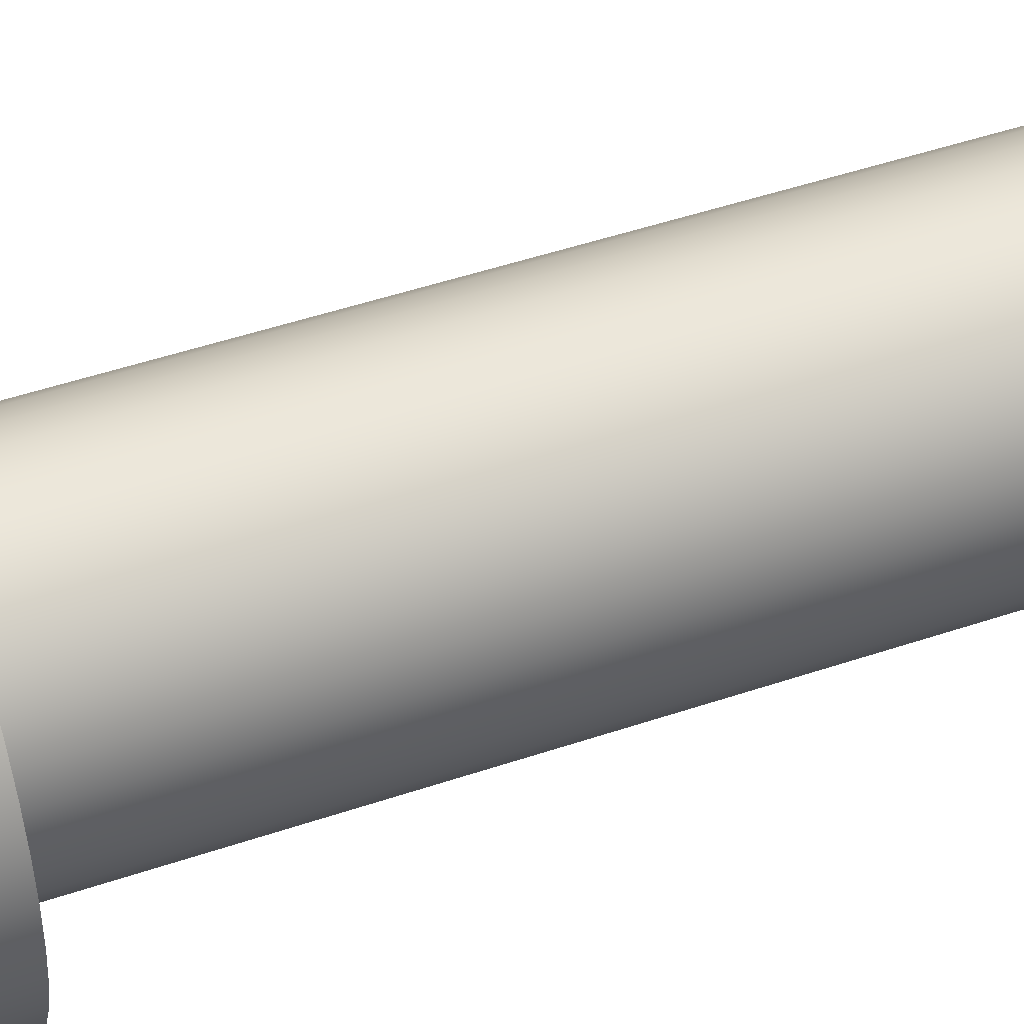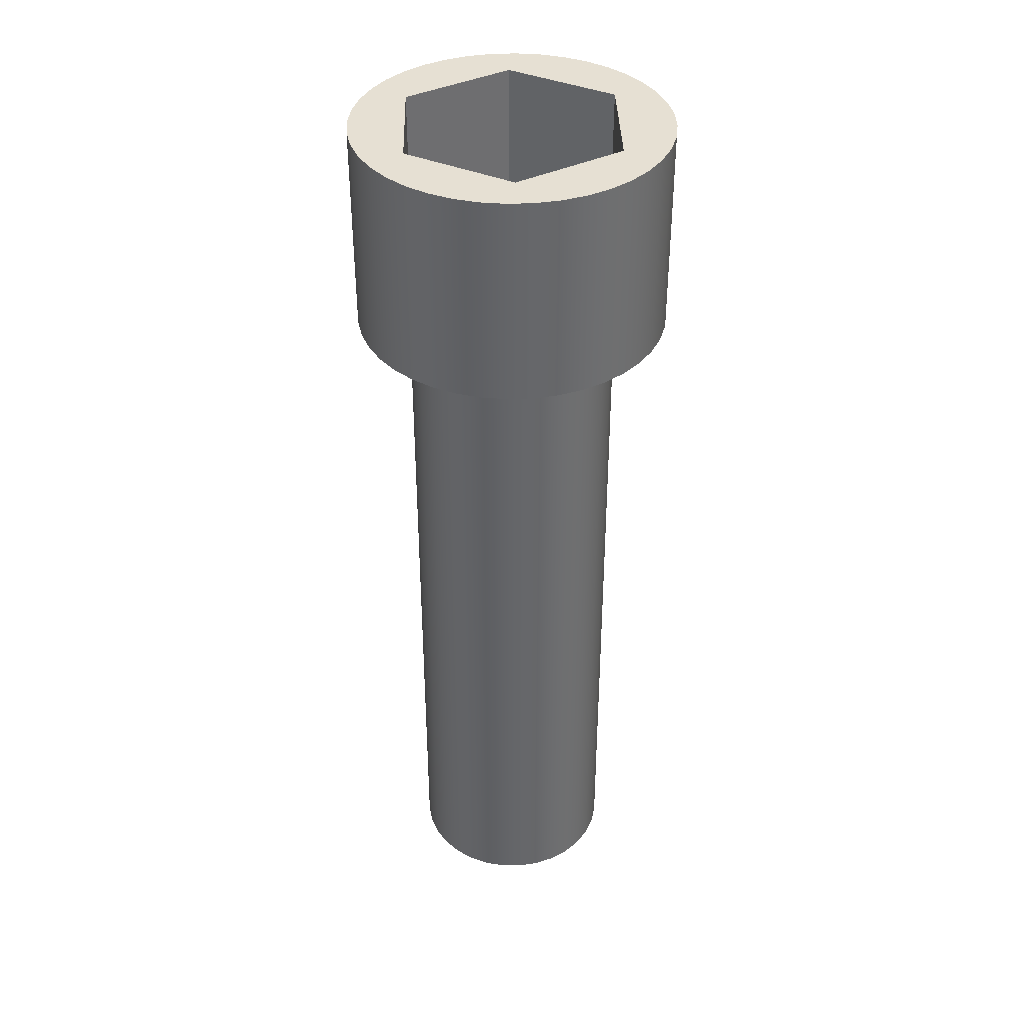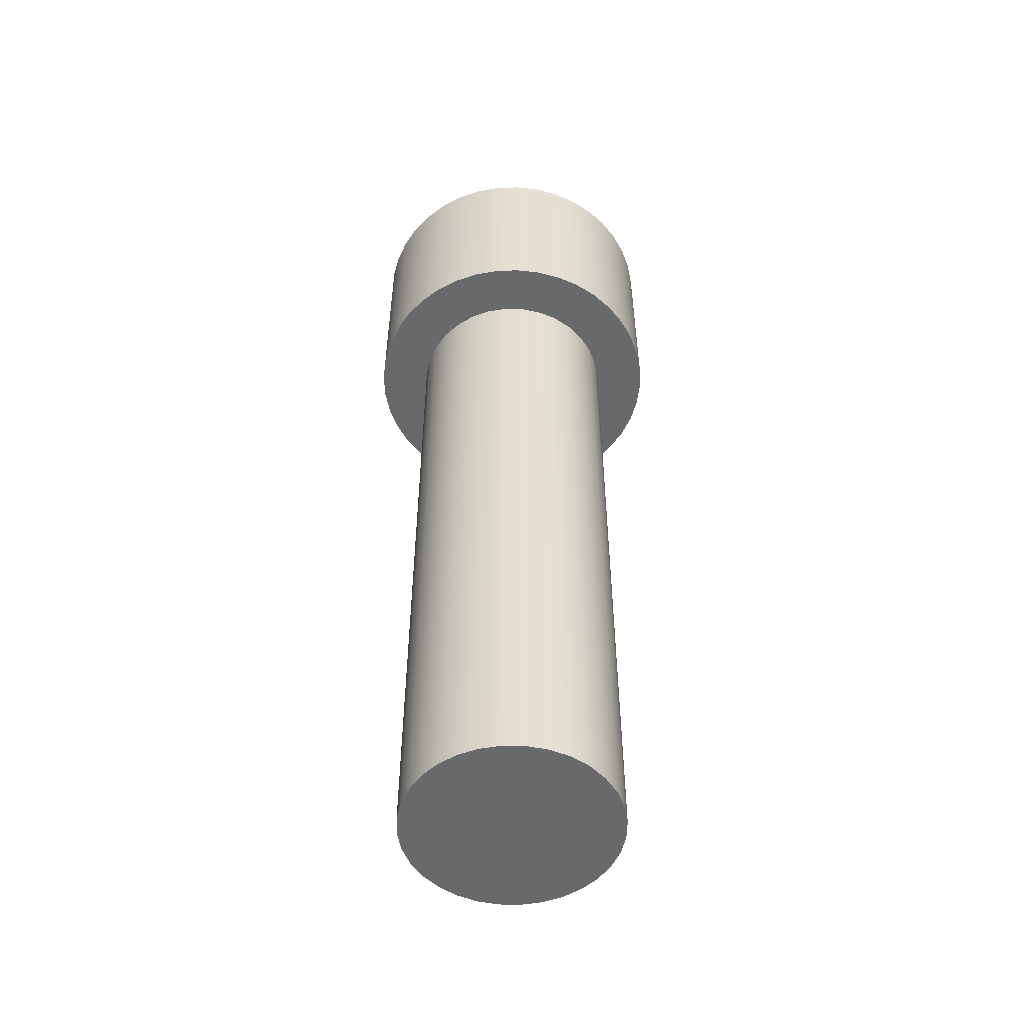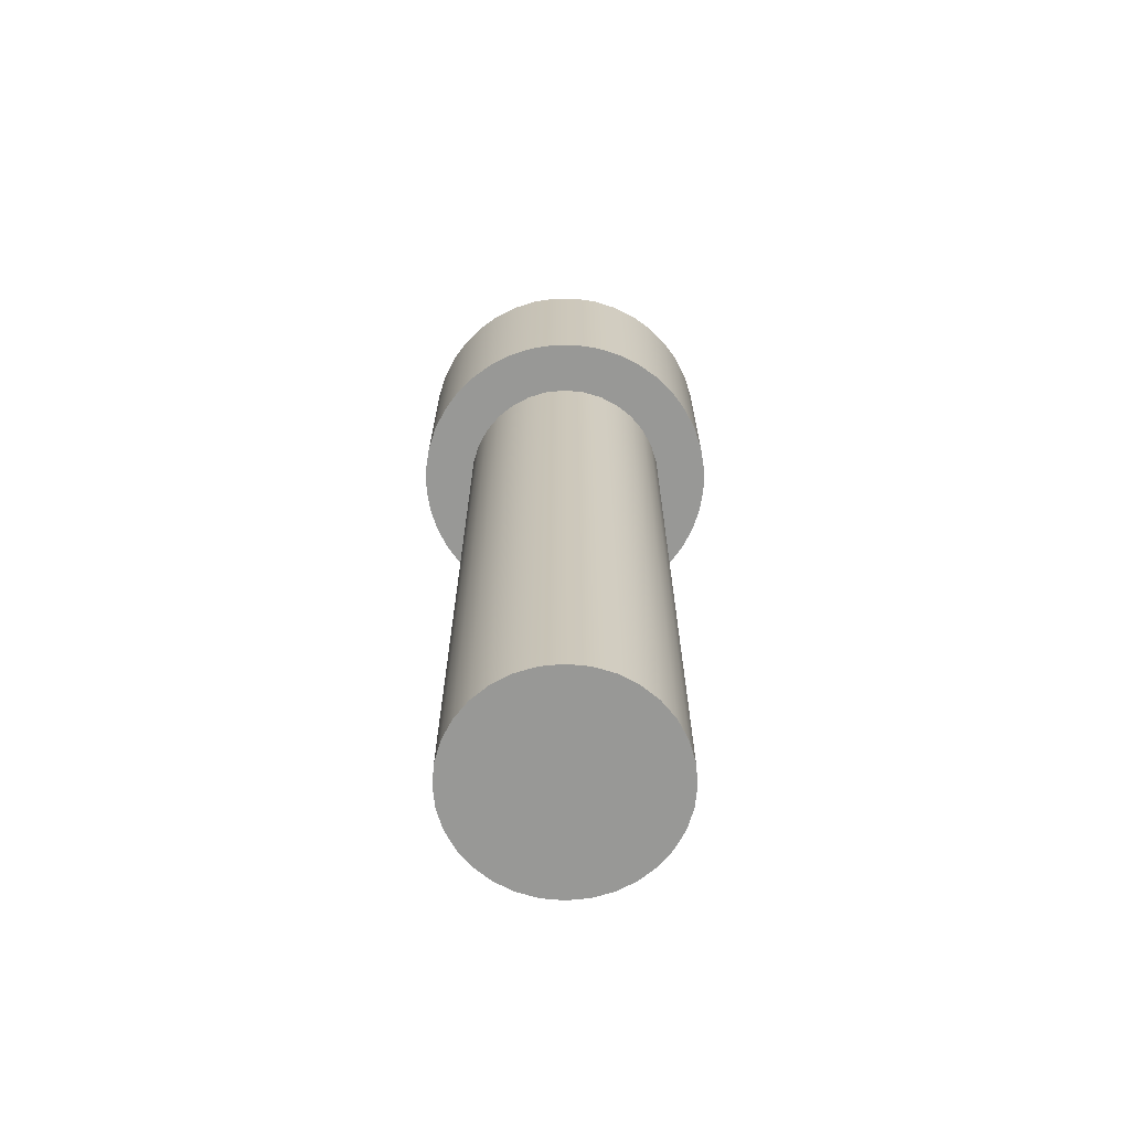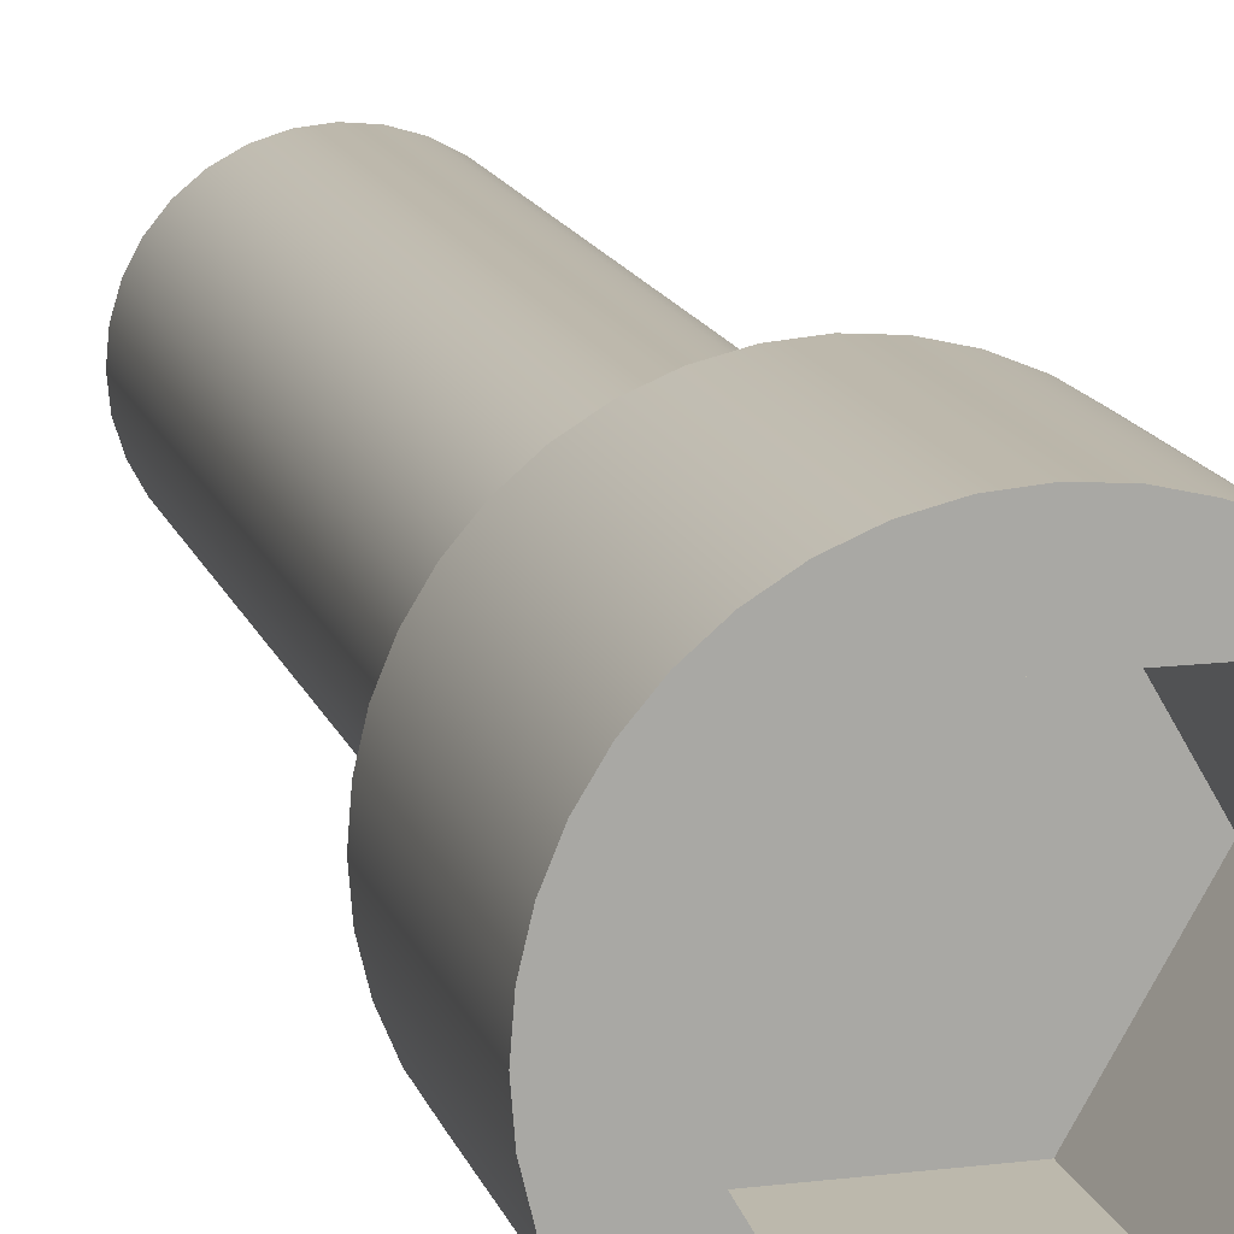
<metadata>
{"format":"obj","ext":"obj","renderer":"f3d","projection":"perspective","resolution":1024,"background":"white","views":[{"elev":46.3,"azim":-111.4,"up":"+Z"},{"elev":38.4,"azim":-151.5,"up":"+Y"},{"elev":-52.6,"azim":60.6,"up":"+Y"},{"elev":-68.4,"azim":67.6,"up":"+Y"},{"elev":14.6,"azim":165.0,"up":"+Z"}]}
</metadata>
<code>
v 0.3 1.8 -3.674e-17
v 0.2963 1.8 0.04693
v 0.2853 1.8 0.09271
v 0.2673 1.8 0.1362
v 0.2427 1.8 0.1763
v 0.2121 1.8 0.2121
v 0.1763 1.8 0.2427
v 0.1362 1.8 0.2673
v 0.09271 1.8 0.2853
v 0.04693 1.8 0.2963
v -1.837e-17 1.8 0.3
v -0.04693 1.8 0.2963
v -0.09271 1.8 0.2853
v -0.1362 1.8 0.2673
v -0.1763 1.8 0.2427
v -0.2121 1.8 0.2121
v -0.2427 1.8 0.1763
v -0.2673 1.8 0.1362
v -0.2853 1.8 0.09271
v -0.2963 1.8 0.04693
v -0.3 1.8 0
v -0.2963 1.8 -0.04693
v -0.2853 1.8 -0.09271
v -0.2673 1.8 -0.1362
v -0.2427 1.8 -0.1763
v -0.2121 1.8 -0.2121
v -0.1763 1.8 -0.2427
v -0.1362 1.8 -0.2673
v -0.09271 1.8 -0.2853
v -0.04693 1.8 -0.2963
v -1.837e-17 1.8 -0.3
v 0.04693 1.8 -0.2963
v 0.09271 1.8 -0.2853
v 0.1362 1.8 -0.2673
v 0.1763 1.8 -0.2427
v 0.2121 1.8 -0.2121
v 0.2427 1.8 -0.1763
v 0.2673 1.8 -0.1362
v 0.2853 1.8 -0.09271
v 0.2963 1.8 -0.04693
v 0.3 1.4 -3.674e-17
v 0.2963 1.4 -0.04693
v 0.2853 1.4 -0.09271
v 0.2673 1.4 -0.1362
v 0.2427 1.4 -0.1763
v 0.2121 1.4 -0.2121
v 0.1763 1.4 -0.2427
v 0.1362 1.4 -0.2673
v 0.09271 1.4 -0.2853
v 0.04693 1.4 -0.2963
v -1.837e-17 1.4 -0.3
v -0.04693 1.4 -0.2963
v -0.09271 1.4 -0.2853
v -0.1362 1.4 -0.2673
v -0.1763 1.4 -0.2427
v -0.2121 1.4 -0.2121
v -0.2427 1.4 -0.1763
v -0.2673 1.4 -0.1362
v -0.2853 1.4 -0.09271
v -0.2963 1.4 -0.04693
v -0.3 1.4 0
v -0.2963 1.4 0.04693
v -0.2853 1.4 0.09271
v -0.2673 1.4 0.1362
v -0.2427 1.4 0.1763
v -0.2121 1.4 0.2121
v -0.1763 1.4 0.2427
v -0.1362 1.4 0.2673
v -0.09271 1.4 0.2853
v -0.04693 1.4 0.2963
v -1.837e-17 1.4 0.3
v 0.04693 1.4 0.2963
v 0.09271 1.4 0.2853
v 0.1362 1.4 0.2673
v 0.1763 1.4 0.2427
v 0.2121 1.4 0.2121
v 0.2427 1.4 0.1763
v 0.2673 1.4 0.1362
v 0.2853 1.4 0.09271
v 0.2963 1.4 0.04693
v 0.3 1.4 -3.674e-17
v 0.3 1.8 -3.674e-17
v -0.2 0 2.449e-17
v -0.1962 0 -0.03902
v -0.1848 0 -0.07654
v -0.1663 0 -0.1111
v -0.1414 0 -0.1414
v -0.1111 0 -0.1663
v -0.07654 0 -0.1848
v -0.03902 0 -0.1962
v 1.225e-17 0 -0.2
v 0.03902 0 -0.1962
v 0.07654 0 -0.1848
v 0.1111 0 -0.1663
v 0.1414 0 -0.1414
v 0.1663 0 -0.1111
v 0.1848 0 -0.07654
v 0.1962 0 -0.03902
v 0.2 0 0
v 0.1962 0 0.03902
v 0.1848 0 0.07654
v 0.1663 0 0.1111
v 0.1414 0 0.1414
v 0.1111 0 0.1663
v 0.07654 0 0.1848
v 0.03902 0 0.1962
v 1.225e-17 0 0.2
v -0.03902 0 0.1962
v -0.07654 0 0.1848
v -0.1111 0 0.1663
v -0.1414 0 0.1414
v -0.1663 0 0.1111
v -0.1848 0 0.07654
v -0.1962 0 0.03902
v 0.3 1.4 -3.674e-17
v 0.2963 1.4 0.04693
v 0.2853 1.4 0.09271
v 0.2673 1.4 0.1362
v 0.2427 1.4 0.1763
v 0.2121 1.4 0.2121
v 0.1763 1.4 0.2427
v 0.1362 1.4 0.2673
v 0.09271 1.4 0.2853
v 0.04693 1.4 0.2963
v -1.837e-17 1.4 0.3
v -0.04693 1.4 0.2963
v -0.09271 1.4 0.2853
v -0.1362 1.4 0.2673
v -0.1763 1.4 0.2427
v -0.2121 1.4 0.2121
v -0.2427 1.4 0.1763
v -0.2673 1.4 0.1362
v -0.2853 1.4 0.09271
v -0.2963 1.4 0.04693
v -0.3 1.4 0
v -0.2963 1.4 -0.04693
v -0.2853 1.4 -0.09271
v -0.2673 1.4 -0.1362
v -0.2427 1.4 -0.1763
v -0.2121 1.4 -0.2121
v -0.1763 1.4 -0.2427
v -0.1362 1.4 -0.2673
v -0.09271 1.4 -0.2853
v -0.04693 1.4 -0.2963
v -1.837e-17 1.4 -0.3
v 0.04693 1.4 -0.2963
v 0.09271 1.4 -0.2853
v 0.1362 1.4 -0.2673
v 0.1763 1.4 -0.2427
v 0.2121 1.4 -0.2121
v 0.2427 1.4 -0.1763
v 0.2673 1.4 -0.1362
v 0.2853 1.4 -0.09271
v 0.2963 1.4 -0.04693
v 0.2 1.4 -2.449e-17
v 0.1962 1.4 -0.03902
v 0.1848 1.4 -0.07654
v 0.1663 1.4 -0.1111
v 0.1414 1.4 -0.1414
v 0.1111 1.4 -0.1663
v 0.07654 1.4 -0.1848
v 0.03902 1.4 -0.1962
v -1.225e-17 1.4 -0.2
v -0.03902 1.4 -0.1962
v -0.07654 1.4 -0.1848
v -0.1111 1.4 -0.1663
v -0.1414 1.4 -0.1414
v -0.1663 1.4 -0.1111
v -0.1848 1.4 -0.07654
v -0.1962 1.4 -0.03902
v -0.2 1.4 0
v -0.1962 1.4 0.03902
v -0.1848 1.4 0.07654
v -0.1663 1.4 0.1111
v -0.1414 1.4 0.1414
v -0.1111 1.4 0.1663
v -0.07654 1.4 0.1848
v -0.03902 1.4 0.1962
v -1.225e-17 1.4 0.2
v 0.03902 1.4 0.1962
v 0.07654 1.4 0.1848
v 0.1111 1.4 0.1663
v 0.1414 1.4 0.1414
v 0.1663 1.4 0.1111
v 0.1848 1.4 0.07654
v 0.1962 1.4 0.03902
v 0.2 1.4 -2.449e-17
v 0.1962 1.4 0.03902
v 0.1848 1.4 0.07654
v 0.1663 1.4 0.1111
v 0.1414 1.4 0.1414
v 0.1111 1.4 0.1663
v 0.07654 1.4 0.1848
v 0.03902 1.4 0.1962
v -1.225e-17 1.4 0.2
v -0.03902 1.4 0.1962
v -0.07654 1.4 0.1848
v -0.1111 1.4 0.1663
v -0.1414 1.4 0.1414
v -0.1663 1.4 0.1111
v -0.1848 1.4 0.07654
v -0.1962 1.4 0.03902
v -0.2 1.4 0
v -0.1962 1.4 -0.03902
v -0.1848 1.4 -0.07654
v -0.1663 1.4 -0.1111
v -0.1414 1.4 -0.1414
v -0.1111 1.4 -0.1663
v -0.07654 1.4 -0.1848
v -0.03902 1.4 -0.1962
v -1.225e-17 1.4 -0.2
v 0.03902 1.4 -0.1962
v 0.07654 1.4 -0.1848
v 0.1111 1.4 -0.1663
v 0.1414 1.4 -0.1414
v 0.1663 1.4 -0.1111
v 0.1848 1.4 -0.07654
v 0.1962 1.4 -0.03902
v -0.2 0 2.449e-17
v -0.1962 0 0.03902
v -0.1848 0 0.07654
v -0.1663 0 0.1111
v -0.1414 0 0.1414
v -0.1111 0 0.1663
v -0.07654 0 0.1848
v -0.03902 0 0.1962
v 1.225e-17 0 0.2
v 0.03902 0 0.1962
v 0.07654 0 0.1848
v 0.1111 0 0.1663
v 0.1414 0 0.1414
v 0.1663 0 0.1111
v 0.1848 0 0.07654
v 0.1962 0 0.03902
v 0.2 0 0
v 0.1962 0 -0.03902
v 0.1848 0 -0.07654
v 0.1663 0 -0.1111
v 0.1414 0 -0.1414
v 0.1111 0 -0.1663
v 0.07654 0 -0.1848
v 0.03902 0 -0.1962
v 1.225e-17 0 -0.2
v -0.03902 0 -0.1962
v -0.07654 0 -0.1848
v -0.1111 0 -0.1663
v -0.1414 0 -0.1414
v -0.1663 0 -0.1111
v -0.1848 0 -0.07654
v -0.1962 0 -0.03902
v -0.2 0 2.449e-17
v -0.2 1.4 0
v 0.1125 1.5 0.1949
v 0.225 1.5 -2.776e-17
v 0.1125 1.5 -0.1949
v -0.1125 1.5 -0.1949
v -0.225 1.5 -8.327e-17
v -0.1125 1.5 0.1949
v 0.1125 1.8 -0.1949
v 0.225 1.8 -2.776e-17
v 0.1125 1.8 0.1949
v -0.1125 1.8 0.1949
v -0.225 1.8 -8.327e-17
v -0.1125 1.8 -0.1949
v 0.3 1.8 -3.674e-17
v 0.2963 1.8 -0.04693
v 0.2853 1.8 -0.09271
v 0.2673 1.8 -0.1362
v 0.2427 1.8 -0.1763
v 0.2121 1.8 -0.2121
v 0.1763 1.8 -0.2427
v 0.1362 1.8 -0.2673
v 0.09271 1.8 -0.2853
v 0.04693 1.8 -0.2963
v -1.837e-17 1.8 -0.3
v -0.04693 1.8 -0.2963
v -0.09271 1.8 -0.2853
v -0.1362 1.8 -0.2673
v -0.1763 1.8 -0.2427
v -0.2121 1.8 -0.2121
v -0.2427 1.8 -0.1763
v -0.2673 1.8 -0.1362
v -0.2853 1.8 -0.09271
v -0.2963 1.8 -0.04693
v -0.3 1.8 0
v -0.2963 1.8 0.04693
v -0.2853 1.8 0.09271
v -0.2673 1.8 0.1362
v -0.2427 1.8 0.1763
v -0.2121 1.8 0.2121
v -0.1763 1.8 0.2427
v -0.1362 1.8 0.2673
v -0.09271 1.8 0.2853
v -0.04693 1.8 0.2963
v -1.837e-17 1.8 0.3
v 0.04693 1.8 0.2963
v 0.09271 1.8 0.2853
v 0.1362 1.8 0.2673
v 0.1763 1.8 0.2427
v 0.2121 1.8 0.2121
v 0.2427 1.8 0.1763
v 0.2673 1.8 0.1362
v 0.2853 1.8 0.09271
v 0.2963 1.8 0.04693
v 0.1125 1.8 0.1949
v 0.225 1.8 -2.776e-17
v 0.225 1.5 -2.776e-17
v 0.1125 1.5 0.1949
v -0.1125 1.8 0.1949
v 0.1125 1.8 0.1949
v 0.1125 1.5 0.1949
v -0.1125 1.5 0.1949
v -0.225 1.8 -8.327e-17
v -0.1125 1.8 0.1949
v -0.1125 1.5 0.1949
v -0.225 1.5 -8.327e-17
v -0.1125 1.8 -0.1949
v -0.225 1.8 -8.327e-17
v -0.225 1.5 -8.327e-17
v -0.1125 1.5 -0.1949
v 0.1125 1.8 -0.1949
v -0.1125 1.8 -0.1949
v -0.1125 1.5 -0.1949
v 0.1125 1.5 -0.1949
v 0.225 1.8 -2.776e-17
v 0.1125 1.8 -0.1949
v 0.1125 1.5 -0.1949
v 0.225 1.5 -2.776e-17
f 2 80 1
f 1 80 81
f 82 41 40
f 40 41 42
f 40 42 43
f 2 3 80
f 80 3 79
f 79 3 4
f 79 4 78
f 78 4 5
f 78 5 77
f 77 5 6
f 77 6 76
f 76 6 7
f 76 7 75
f 75 7 8
f 75 8 74
f 74 8 9
f 74 9 73
f 73 9 10
f 73 10 72
f 72 10 11
f 72 11 71
f 71 11 12
f 71 12 70
f 70 12 13
f 70 13 69
f 69 13 14
f 69 14 68
f 68 14 15
f 68 15 67
f 67 15 16
f 67 16 66
f 66 16 17
f 66 17 65
f 65 17 18
f 65 18 64
f 64 18 19
f 64 19 63
f 63 19 20
f 63 20 62
f 62 20 21
f 62 21 61
f 61 21 22
f 61 22 60
f 60 22 23
f 60 23 59
f 59 23 24
f 59 24 58
f 58 24 25
f 58 25 57
f 57 25 26
f 57 26 56
f 56 26 27
f 56 27 55
f 55 27 28
f 55 28 54
f 54 28 29
f 54 29 53
f 53 29 30
f 53 30 52
f 52 30 31
f 52 31 51
f 51 31 32
f 51 32 50
f 50 32 33
f 50 33 49
f 49 33 34
f 49 34 48
f 48 34 35
f 48 35 47
f 47 35 36
f 47 36 46
f 46 36 37
f 46 37 45
f 45 37 38
f 45 38 44
f 44 38 39
f 44 39 43
f 43 39 40
f 84 98 83
f 83 98 99
f 83 99 114
f 114 99 100
f 114 100 113
f 113 100 101
f 113 101 112
f 112 101 102
f 112 102 111
f 111 102 103
f 111 103 110
f 110 103 104
f 110 104 109
f 109 104 105
f 109 105 108
f 108 105 106
f 108 106 107
f 98 84 97
f 97 84 85
f 97 85 96
f 96 85 86
f 96 86 95
f 95 86 87
f 95 87 94
f 94 87 88
f 94 88 93
f 93 88 89
f 93 89 92
f 92 89 90
f 92 90 91
f 154 115 155
f 155 115 116
f 155 116 186
f 186 116 117
f 186 117 185
f 185 117 118
f 185 118 184
f 184 118 119
f 184 119 183
f 183 119 120
f 183 120 121
f 183 121 182
f 182 121 122
f 182 122 181
f 181 122 123
f 181 123 180
f 180 123 124
f 180 124 179
f 179 124 125
f 179 125 126
f 179 126 178
f 178 126 127
f 178 127 177
f 177 127 128
f 177 128 176
f 176 128 129
f 176 129 175
f 175 129 130
f 175 130 131
f 175 131 174
f 174 131 132
f 174 132 173
f 173 132 133
f 173 133 172
f 172 133 134
f 172 134 171
f 171 134 135
f 171 135 136
f 171 136 170
f 170 136 137
f 170 137 169
f 169 137 138
f 169 138 168
f 168 138 139
f 168 139 167
f 167 139 140
f 167 140 141
f 167 141 166
f 166 141 142
f 166 142 165
f 165 142 143
f 165 143 164
f 164 143 144
f 164 144 163
f 163 144 145
f 163 145 146
f 163 146 162
f 162 146 147
f 162 147 161
f 161 147 148
f 161 148 160
f 160 148 149
f 160 149 159
f 159 149 150
f 159 150 151
f 159 151 158
f 158 151 152
f 158 152 157
f 157 152 153
f 157 153 156
f 156 153 154
f 156 154 155
f 188 234 187
f 187 234 235
f 187 235 218
f 218 235 236
f 218 236 217
f 217 236 237
f 217 237 216
f 216 237 238
f 216 238 215
f 215 238 239
f 215 239 214
f 214 239 240
f 214 240 213
f 213 240 241
f 213 241 212
f 212 241 242
f 212 242 211
f 211 242 243
f 211 243 210
f 210 243 244
f 210 244 209
f 209 244 245
f 209 245 208
f 208 245 246
f 208 246 207
f 207 246 247
f 207 247 206
f 206 247 248
f 206 248 205
f 205 248 249
f 205 249 204
f 204 249 250
f 204 250 203
f 203 250 251
f 252 219 202
f 202 219 220
f 202 220 201
f 201 220 221
f 201 221 200
f 200 221 222
f 200 222 199
f 199 222 223
f 199 223 198
f 198 223 224
f 198 224 197
f 197 224 225
f 197 225 196
f 196 225 226
f 196 226 195
f 195 226 227
f 195 227 194
f 194 227 228
f 194 228 193
f 193 228 229
f 193 229 192
f 192 229 230
f 192 230 191
f 191 230 231
f 191 231 190
f 190 231 232
f 190 232 189
f 189 232 233
f 189 233 188
f 188 233 234
f 253 254 258
f 258 254 257
f 257 254 255
f 257 255 256
f 260 268 259
f 259 268 269
f 259 269 270
f 261 302 260
f 260 302 303
f 260 303 304
f 262 295 261
f 261 295 296
f 261 296 297
f 263 288 262
f 262 288 289
f 262 289 290
f 264 282 263
f 263 282 283
f 263 283 284
f 259 275 264
f 264 275 276
f 264 276 277
f 304 265 260
f 260 265 266
f 260 266 267
f 267 268 260
f 270 271 259
f 259 271 272
f 259 272 273
f 273 274 259
f 259 274 275
f 277 278 264
f 264 278 279
f 264 279 280
f 280 281 264
f 264 281 282
f 284 285 263
f 263 285 286
f 263 286 287
f 287 288 263
f 290 291 262
f 262 291 292
f 262 292 293
f 293 294 262
f 262 294 295
f 297 298 261
f 261 298 299
f 261 299 300
f 300 301 261
f 261 301 302
f 305 306 308
f 308 306 307
f 309 310 312
f 312 310 311
f 313 314 316
f 316 314 315
f 317 318 320
f 320 318 319
f 321 322 324
f 324 322 323
f 325 326 328
f 328 326 327

</code>
